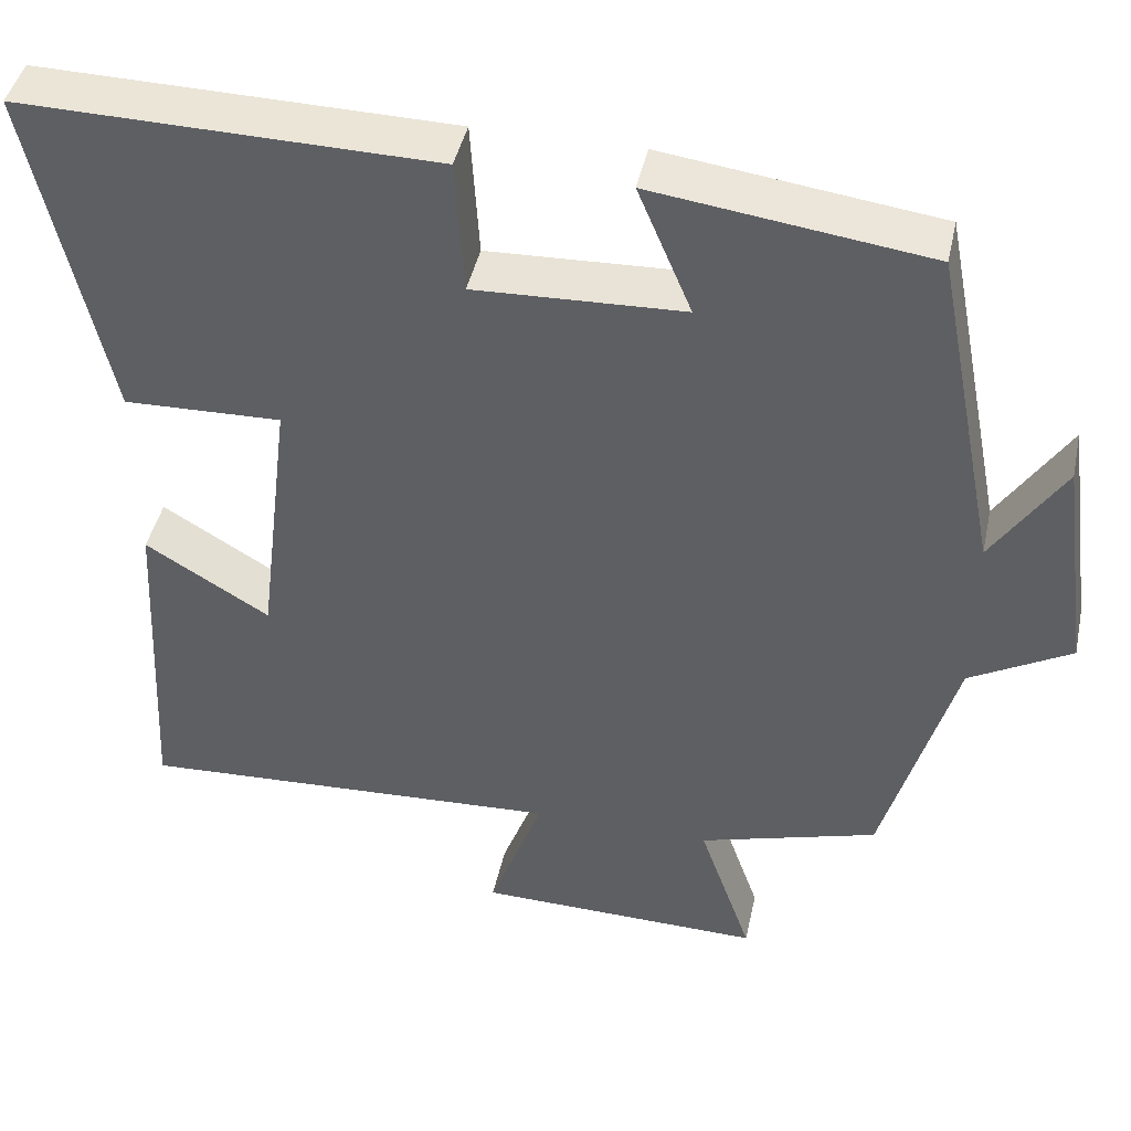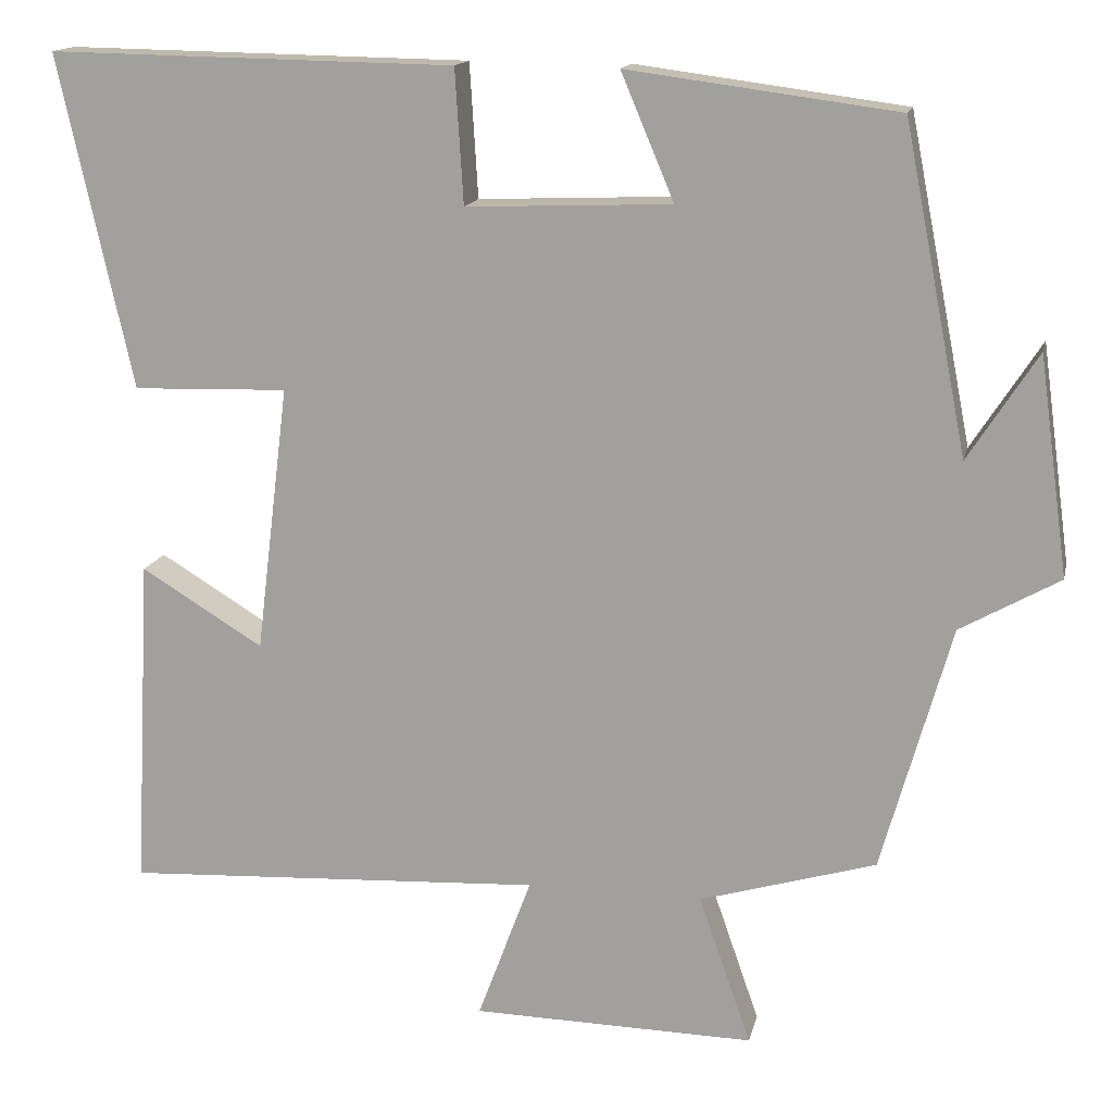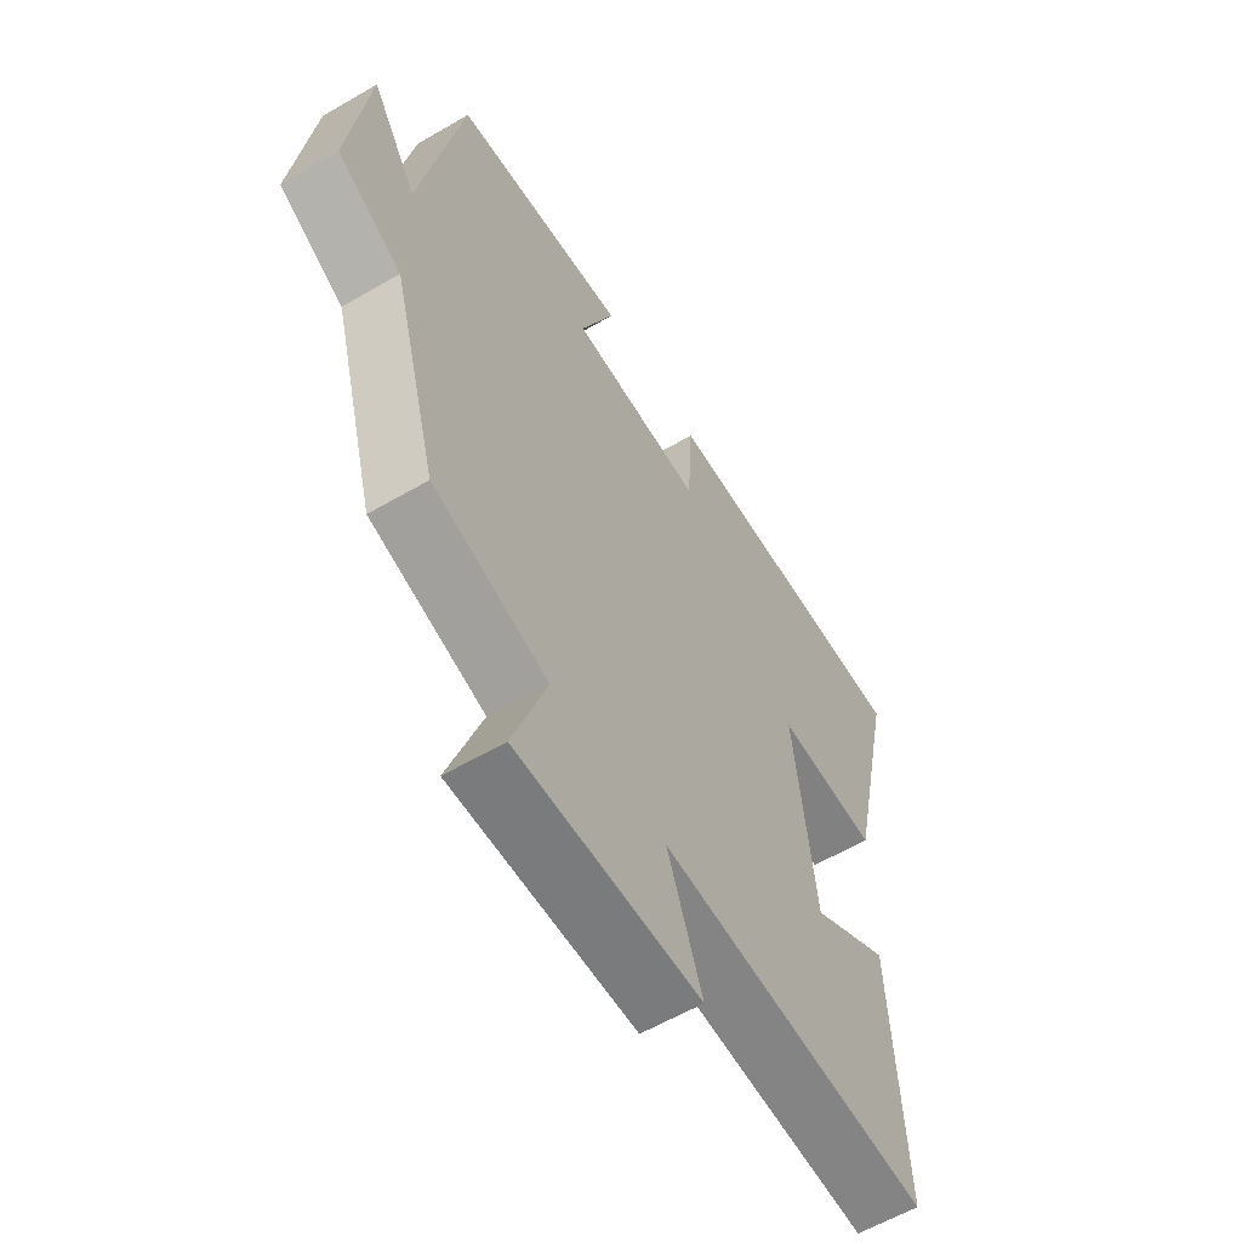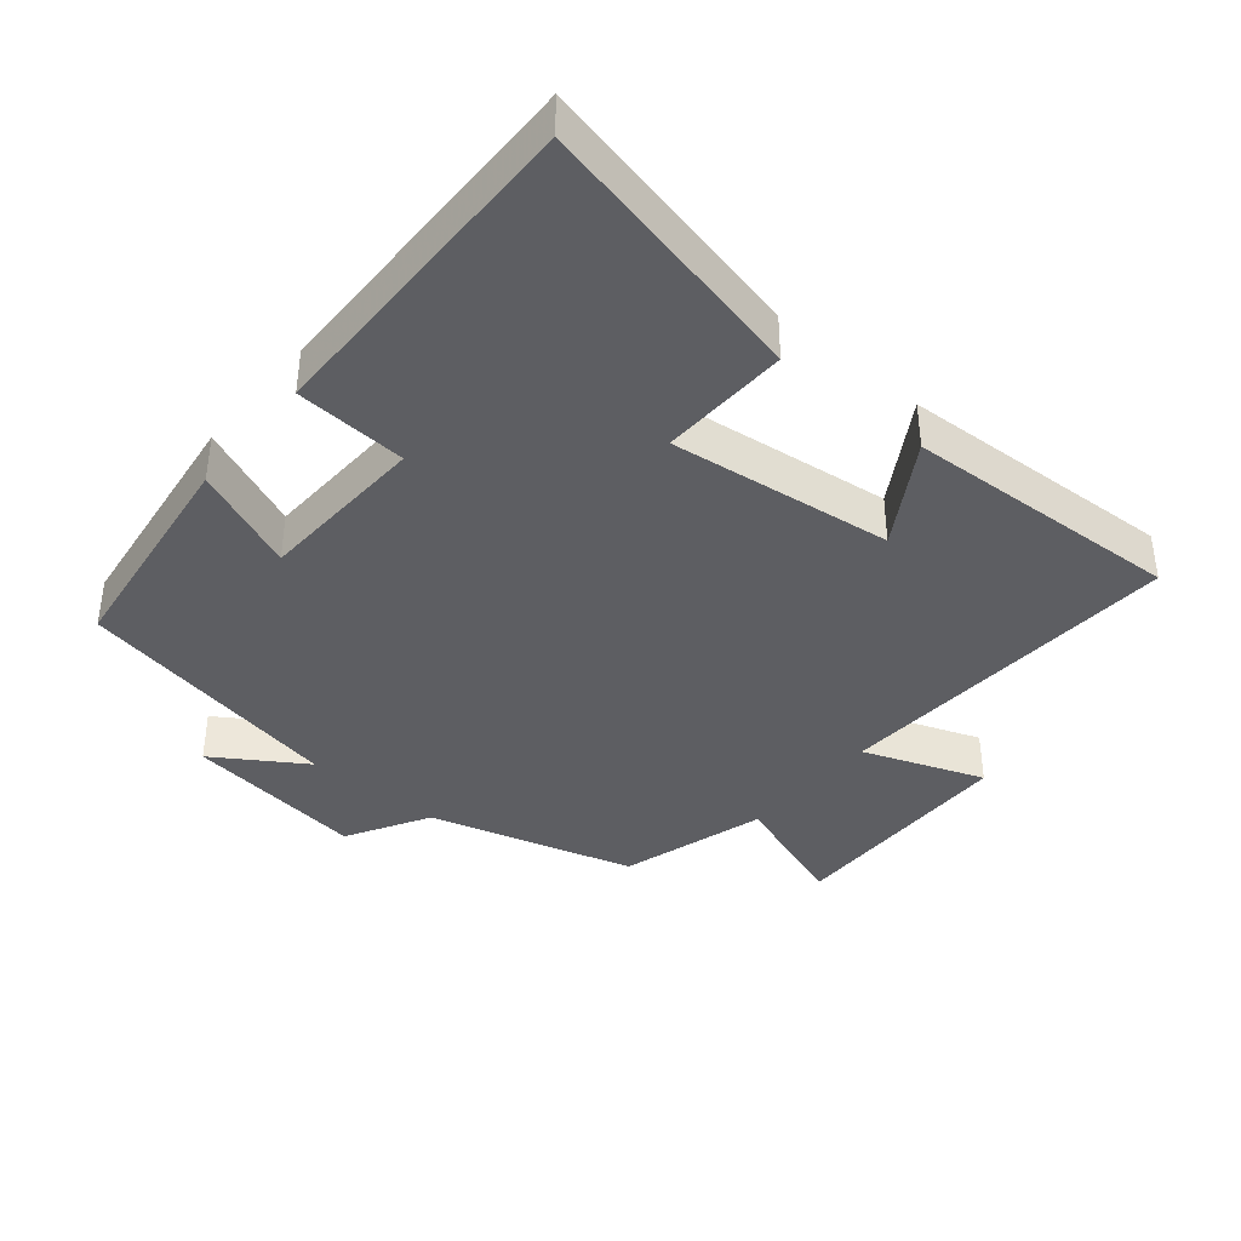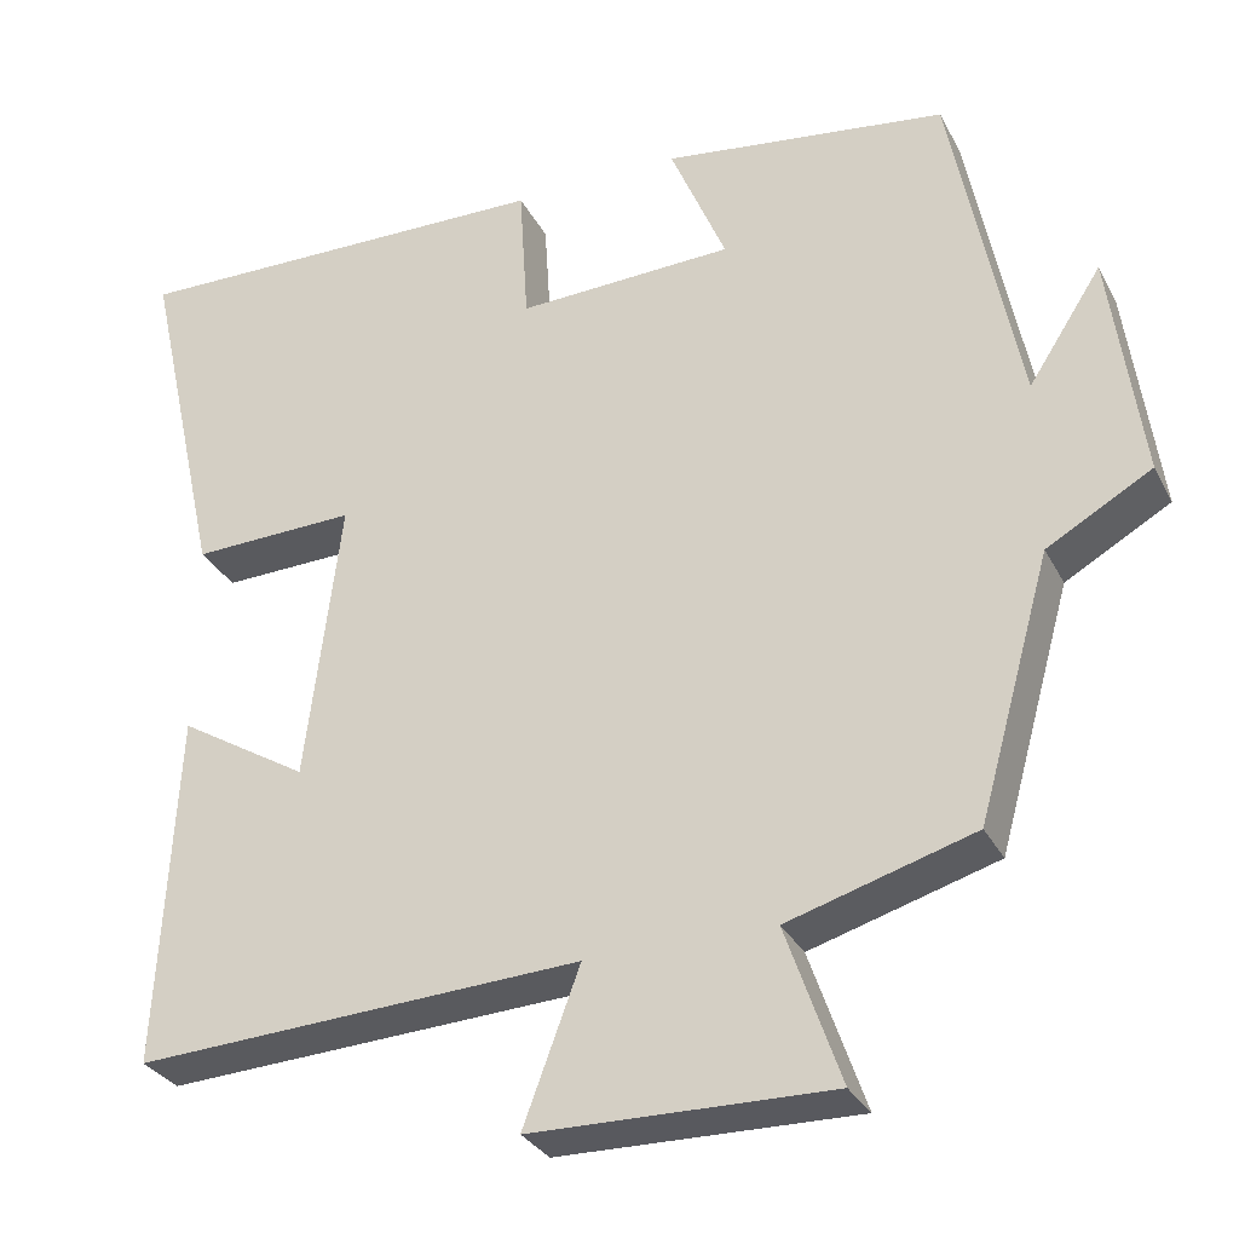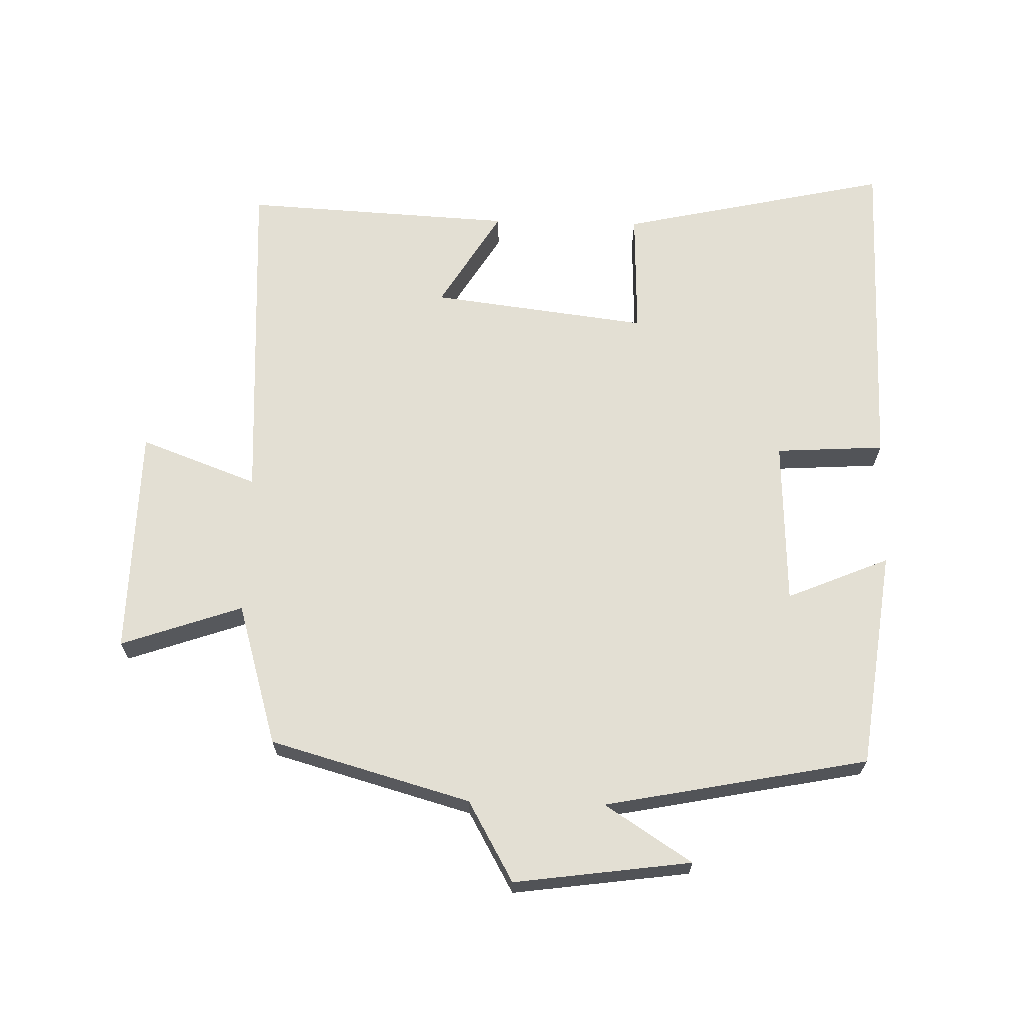
<metadata>
{"format":"obj","ext":"obj","renderer":"f3d","projection":"perspective","resolution":1024,"background":"white","views":[{"elev":43.7,"azim":-167.8,"up":"+Z"},{"elev":15.0,"azim":-167.6,"up":"+Z"},{"elev":-59.1,"azim":-59.0,"up":"+Z"},{"elev":-39.1,"azim":50.1,"up":"+Y"},{"elev":-30.7,"azim":-156.5,"up":"+Z"},{"elev":66.9,"azim":-88.5,"up":"+Y"}]}
</metadata>
<code>
v -0.423 0.07 0.457
v -0.097 0.07 0.5
v -0.161 0.07 0.348
v 0.087 0.07 0.338
v 0.097 0.07 0.5
v 0.589 0.07 0.508
v 0.5 0.07 0.105
v 0.312 0.07 0.111
v 0.352 0.07 -0.213
v 0.5 0.07 -0.123
v 0.521 0.07 -0.527
v 0.011 0.07 -0.5
v 0.076 0.07 -0.675
v -0.266 0.07 -0.681
v -0.203 0.07 -0.5
v -0.416 0.07 -0.437
v -0.5 0.07 -0.138
v -0.62 0.07 -0.07
v -0.584 0.07 0.194
v -0.5 0.07 0.064
v -0.423 0 0.457
v -0.097 0 0.5
v -0.161 0 0.348
v 0.087 0 0.338
v 0.097 0 0.5
v 0.589 0 0.508
v 0.5 0 0.105
v 0.312 0 0.111
v 0.352 0 -0.213
v 0.5 0 -0.123
v 0.521 0 -0.527
v 0.011 0 -0.5
v 0.076 0 -0.675
v -0.266 0 -0.681
v -0.203 0 -0.5
v -0.416 0 -0.437
v -0.5 0 -0.138
v -0.62 0 -0.07
v -0.584 0 0.194
v -0.5 0 0.064
f 17 18 19 20
f 17 20 1
f 16 17 1
f 15 16 1
f 12 13 14 15
f 12 15 1
f 9 10 11 12
f 8 9 12 1
f 6 7 8
f 5 6 8
f 4 5 8
f 3 4 8
f 3 8 1
f 1 2 3
f 40 39 38 37
f 21 40 37
f 21 37 36
f 21 36 35
f 35 34 33 32
f 21 35 32
f 32 31 30 29
f 21 32 29 28
f 28 27 26
f 28 26 25
f 28 25 24
f 28 24 23
f 21 28 23
f 23 22 21
f 1 21 22 2
f 2 22 23 3
f 3 23 24 4
f 4 24 25 5
f 5 25 26 6
f 6 26 27 7
f 7 27 28 8
f 8 28 29 9
f 9 29 30 10
f 10 30 31 11
f 11 31 32 12
f 12 32 33 13
f 13 33 34 14
f 14 34 35 15
f 15 35 36 16
f 16 36 37 17
f 17 37 38 18
f 18 38 39 19
f 19 39 40 20
f 20 40 21 1

</code>
